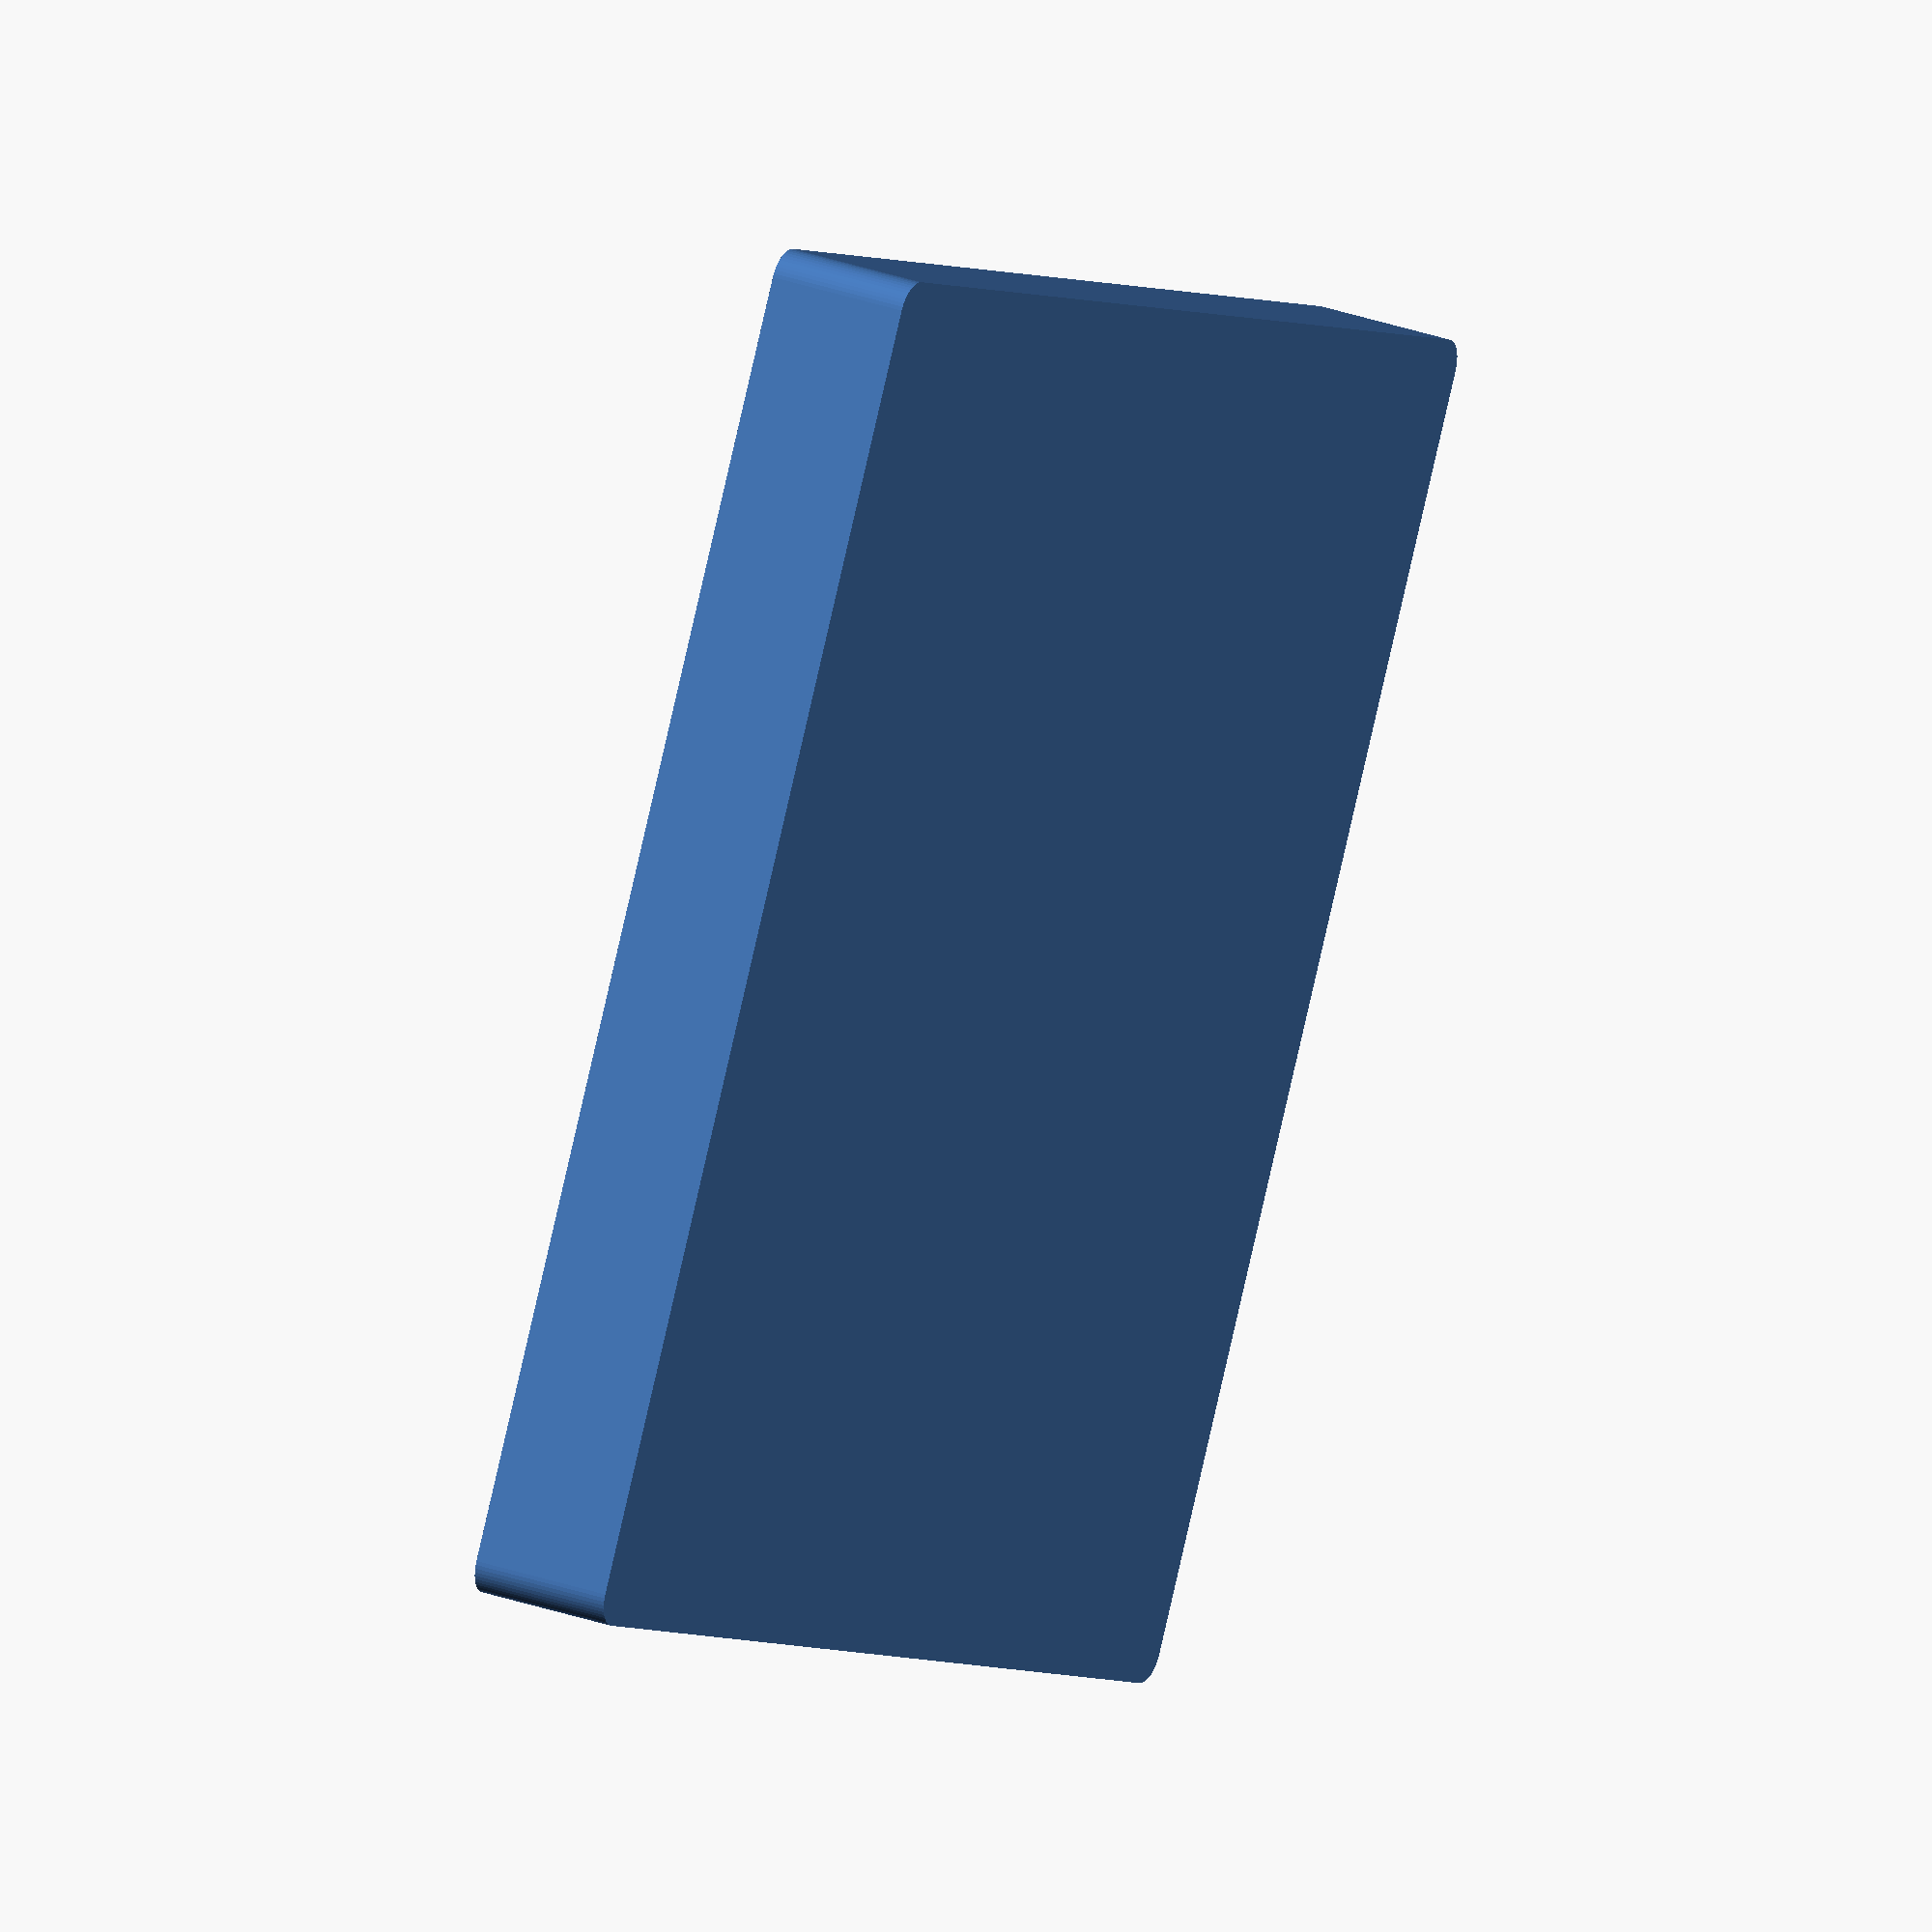
<openscad>
$fn = 50;


difference() {
	union() {
		hull() {
			translate(v = [-100.0000000000, 107.5000000000, 0]) {
				cylinder(h = 24, r = 5);
			}
			translate(v = [100.0000000000, 107.5000000000, 0]) {
				cylinder(h = 24, r = 5);
			}
			translate(v = [-100.0000000000, -107.5000000000, 0]) {
				cylinder(h = 24, r = 5);
			}
			translate(v = [100.0000000000, -107.5000000000, 0]) {
				cylinder(h = 24, r = 5);
			}
		}
	}
	union() {
		translate(v = [0, 0, 2]) {
			hull() {
				translate(v = [-100.0000000000, 107.5000000000, 0]) {
					cylinder(h = 22, r = 4);
				}
				translate(v = [100.0000000000, 107.5000000000, 0]) {
					cylinder(h = 22, r = 4);
				}
				translate(v = [-100.0000000000, -107.5000000000, 0]) {
					cylinder(h = 22, r = 4);
				}
				translate(v = [100.0000000000, -107.5000000000, 0]) {
					cylinder(h = 22, r = 4);
				}
			}
		}
	}
}
</openscad>
<views>
elev=152.1 azim=332.4 roll=61.0 proj=o view=wireframe
</views>
